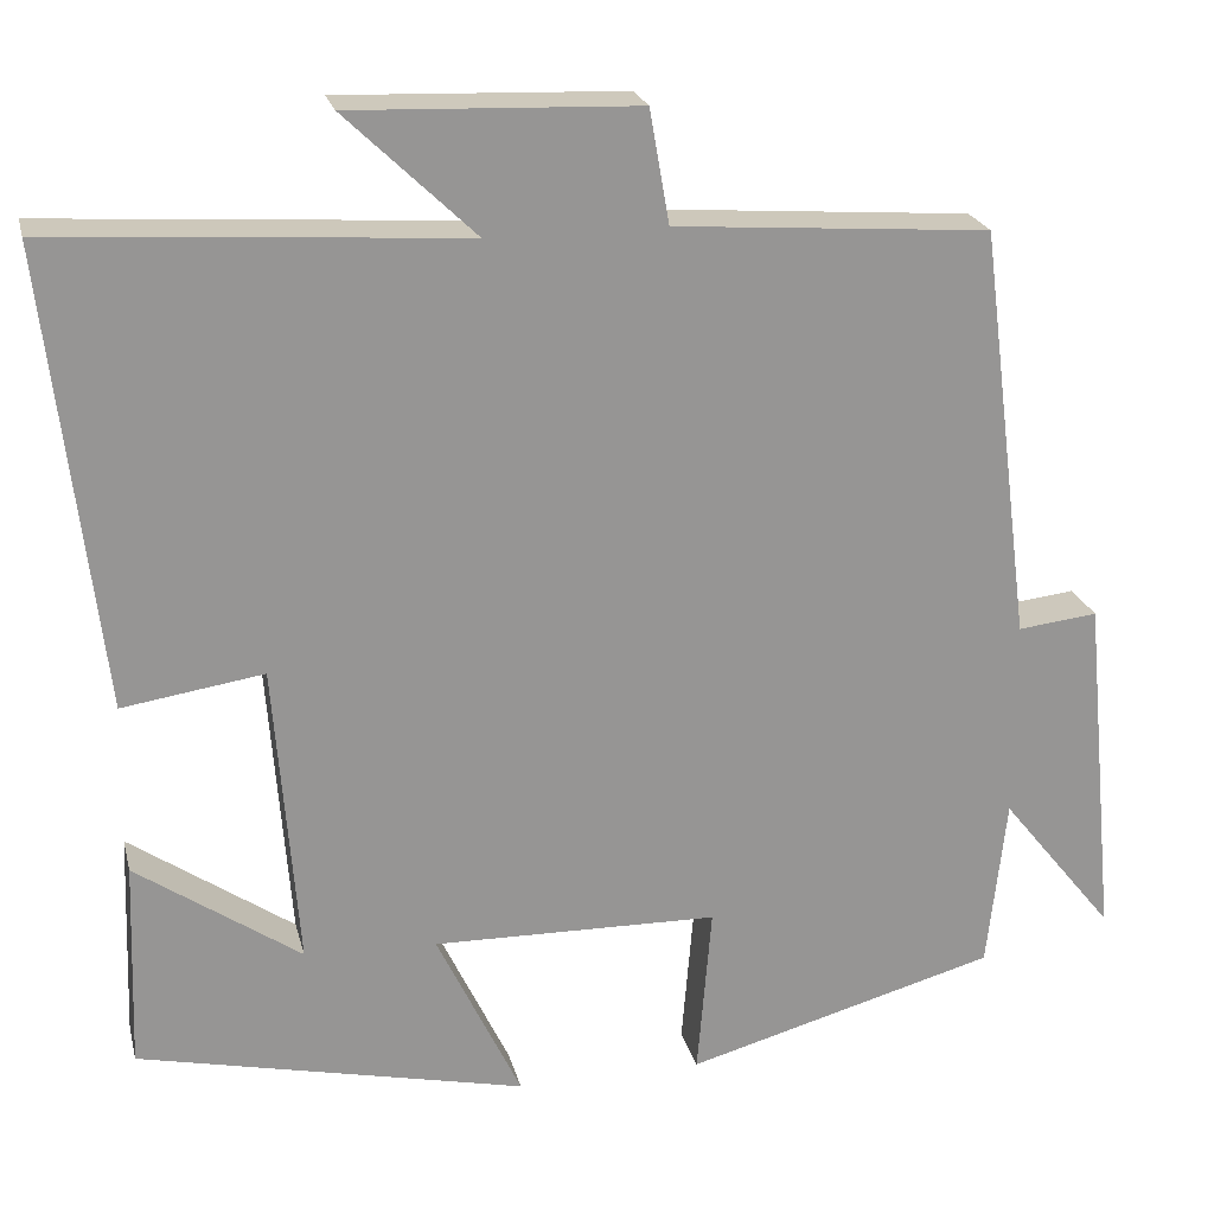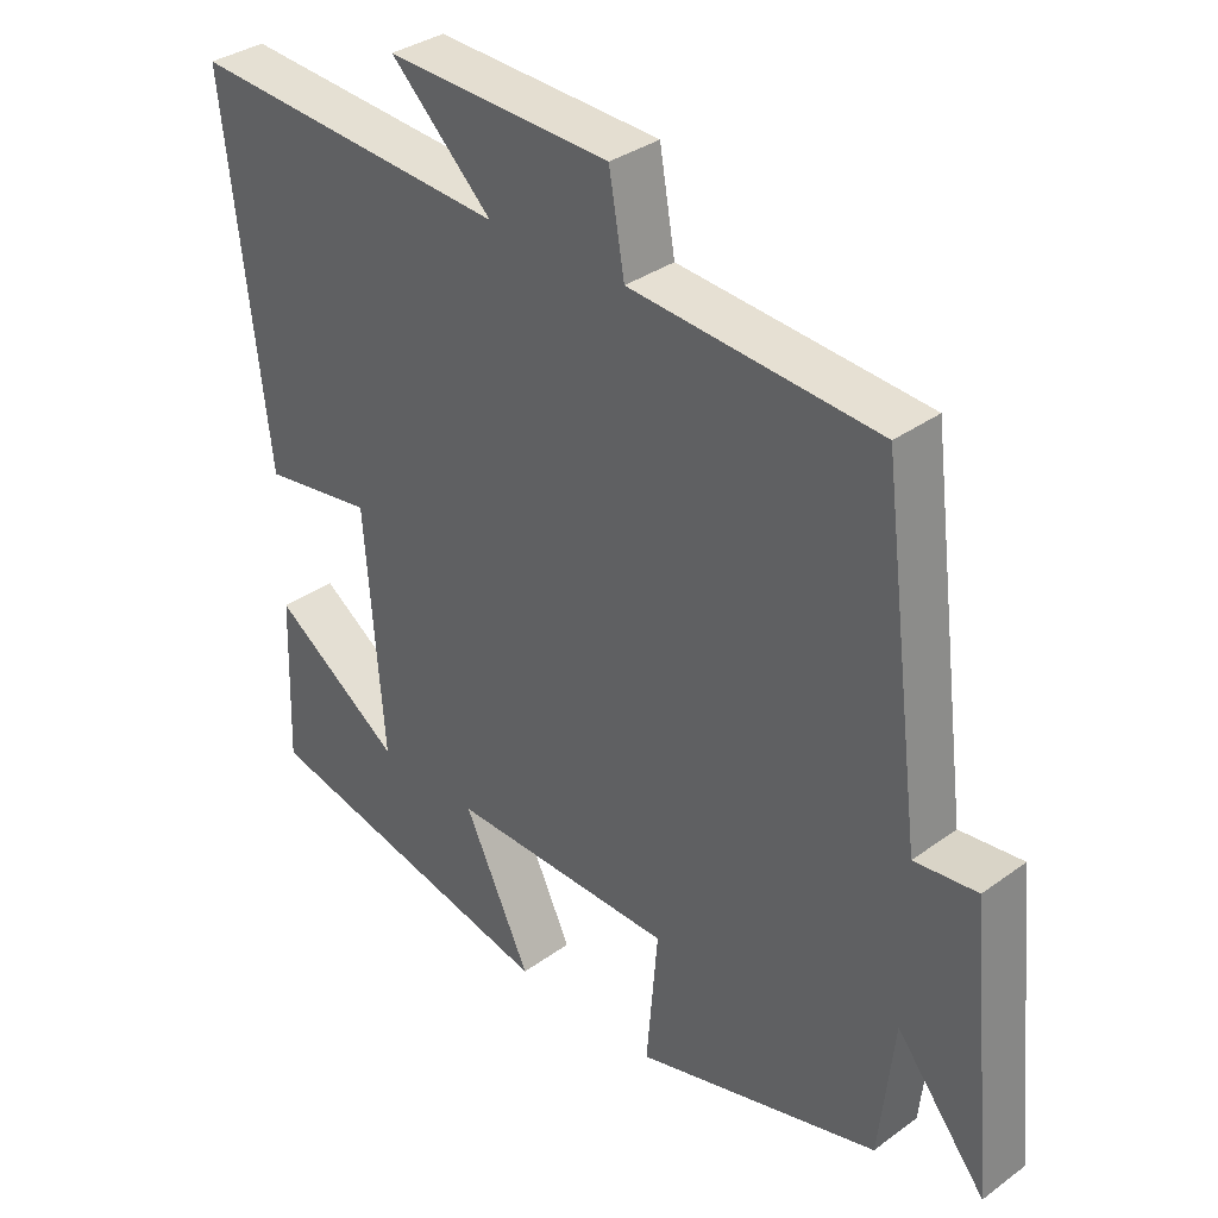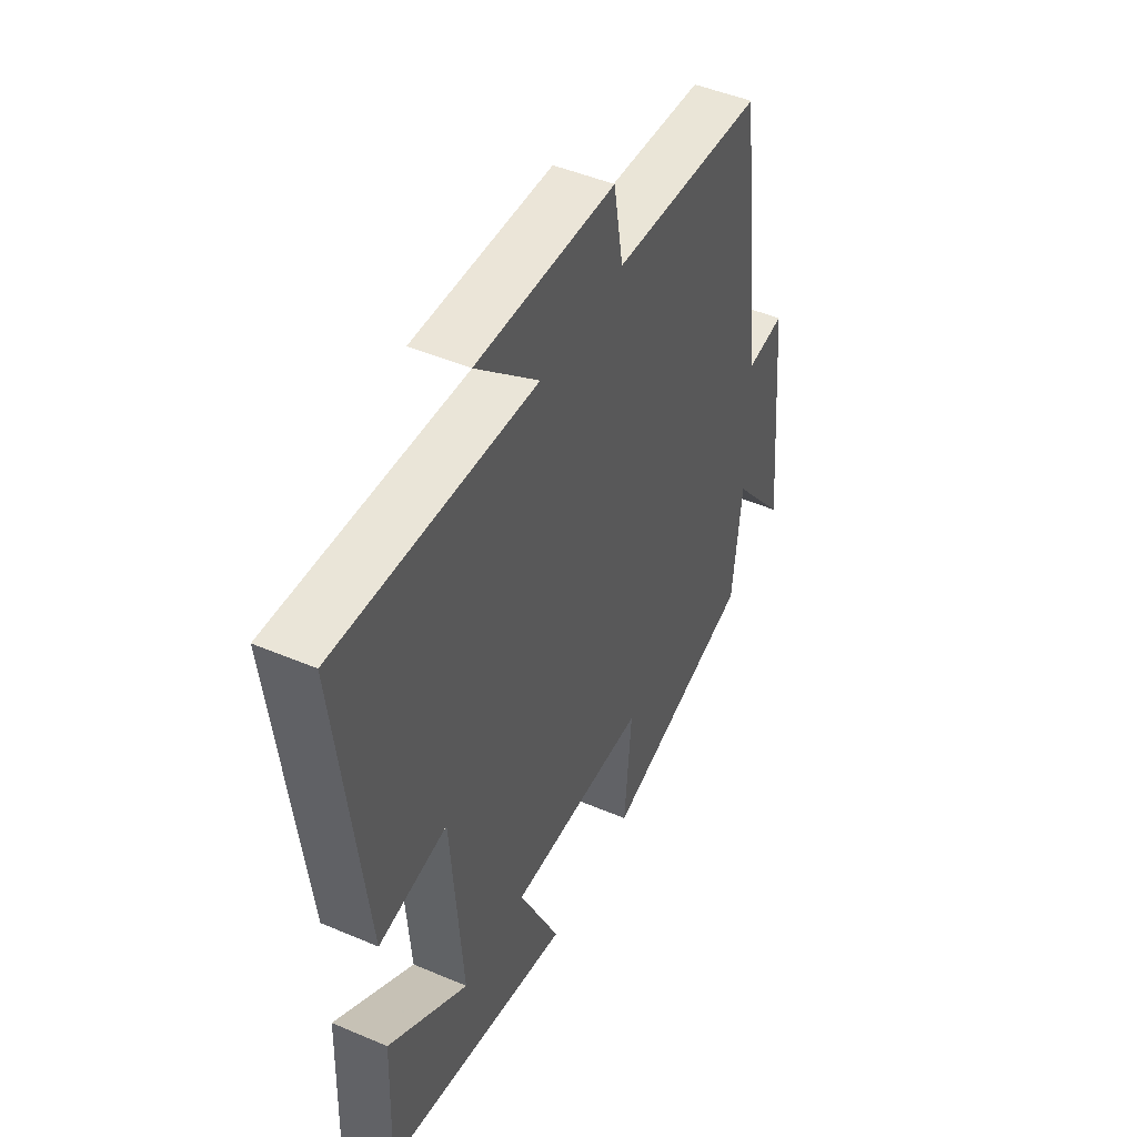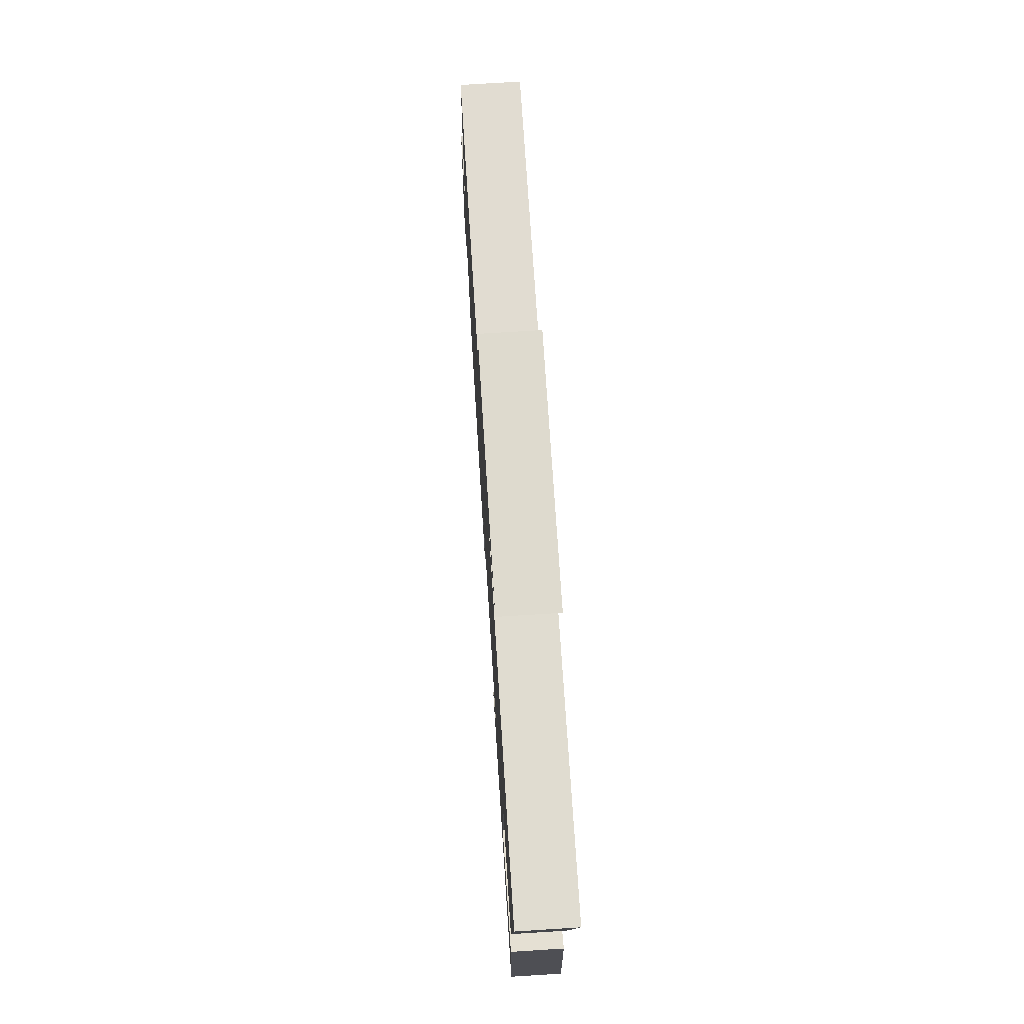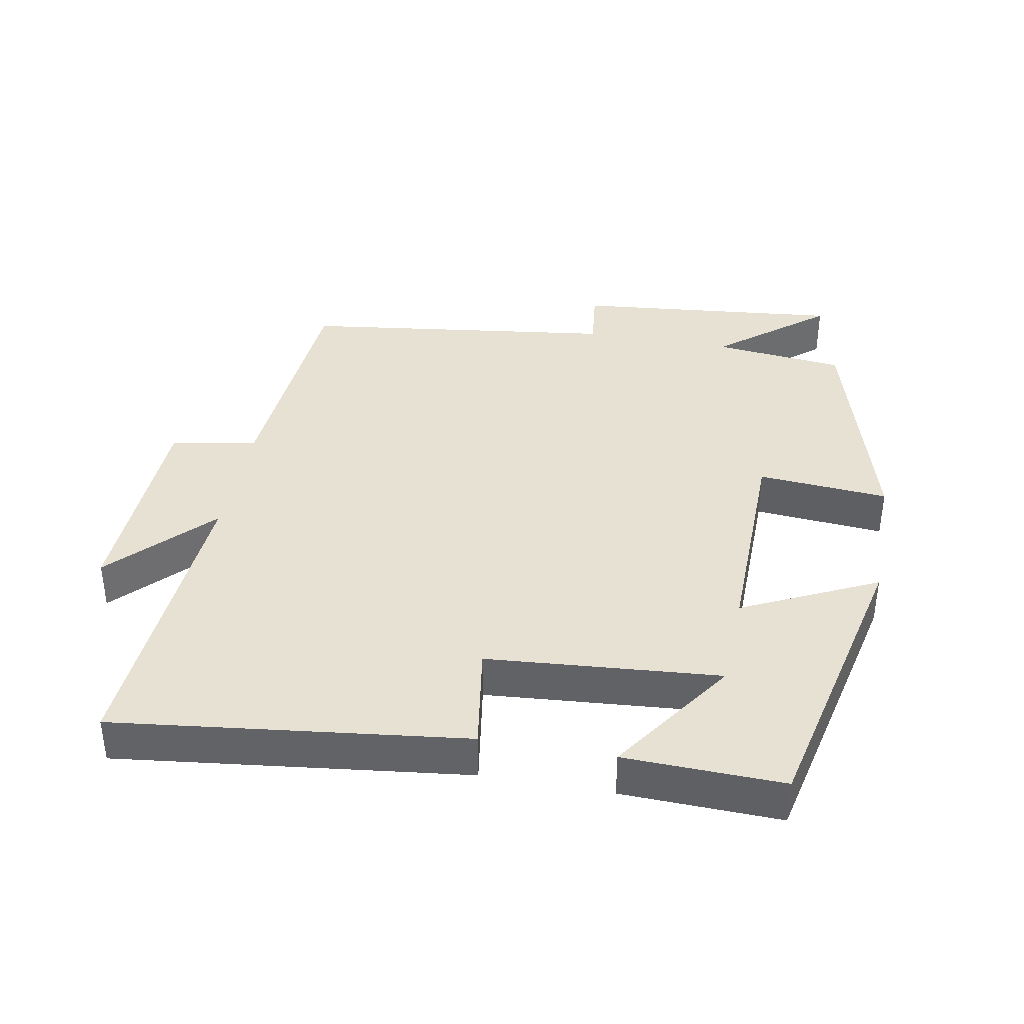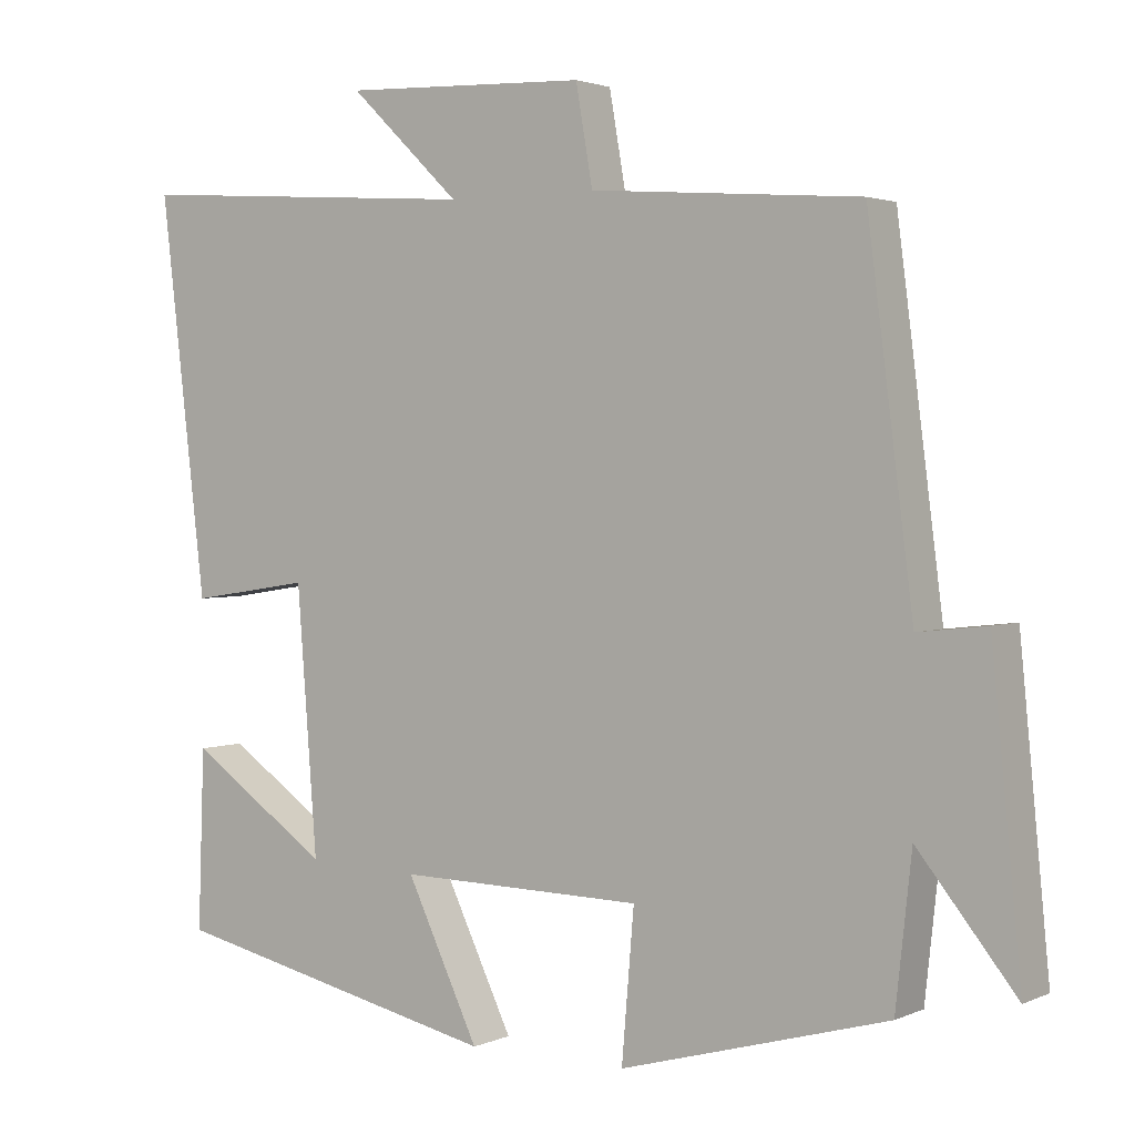
<metadata>
{"format":"obj","ext":"obj","renderer":"f3d","projection":"perspective","resolution":1024,"background":"white","views":[{"elev":22.5,"azim":166.7,"up":"+Z"},{"elev":34.5,"azim":-134.3,"up":"+Z"},{"elev":47.2,"azim":115.7,"up":"+Z"},{"elev":73.3,"azim":86.4,"up":"+Z"},{"elev":38.6,"azim":100.3,"up":"+Y"},{"elev":2.3,"azim":-145.9,"up":"+Z"}]}
</metadata>
<code>
v -0.441 0.07 0.474
v -0.091 0.07 0.5
v -0.069 0.07 0.626
v 0.249 0.07 0.638
v 0.105 0.07 0.5
v 0.56 0.07 0.53
v 0.5 0.07 0.019
v 0.343 0.07 0.043
v 0.317 0.07 -0.297
v 0.5 0.07 -0.171
v 0.508 0.07 -0.403
v 0.076 0.07 -0.5
v 0.17 0.07 -0.303
v -0.148 0.07 -0.309
v -0.132 0.07 -0.5
v -0.479 0.07 -0.404
v -0.5 0.07 -0.212
v -0.627 0.07 -0.37
v -0.589 0.07 0.022
v -0.5 0.07 0.012
v -0.441 0 0.474
v -0.091 0 0.5
v -0.069 0 0.626
v 0.249 0 0.638
v 0.105 0 0.5
v 0.56 0 0.53
v 0.5 0 0.019
v 0.343 0 0.043
v 0.317 0 -0.297
v 0.5 0 -0.171
v 0.508 0 -0.403
v 0.076 0 -0.5
v 0.17 0 -0.303
v -0.148 0 -0.309
v -0.132 0 -0.5
v -0.479 0 -0.404
v -0.5 0 -0.212
v -0.627 0 -0.37
v -0.589 0 0.022
v -0.5 0 0.012
f 17 18 19 20
f 17 20 1 2
f 14 15 16 17
f 13 14 17 2
f 11 12 13
f 9 10 11
f 9 11 13
f 8 9 13 2
f 5 6 7 8
f 2 3 4 5
f 2 5 8
f 40 39 38 37
f 22 21 40 37
f 37 36 35 34
f 22 37 34 33
f 33 32 31
f 31 30 29
f 33 31 29
f 22 33 29 28
f 28 27 26 25
f 25 24 23 22
f 28 25 22
f 1 21 22 2
f 2 22 23 3
f 3 23 24 4
f 4 24 25 5
f 5 25 26 6
f 6 26 27 7
f 7 27 28 8
f 8 28 29 9
f 9 29 30 10
f 10 30 31 11
f 11 31 32 12
f 12 32 33 13
f 13 33 34 14
f 14 34 35 15
f 15 35 36 16
f 16 36 37 17
f 17 37 38 18
f 18 38 39 19
f 19 39 40 20
f 20 40 21 1

</code>
